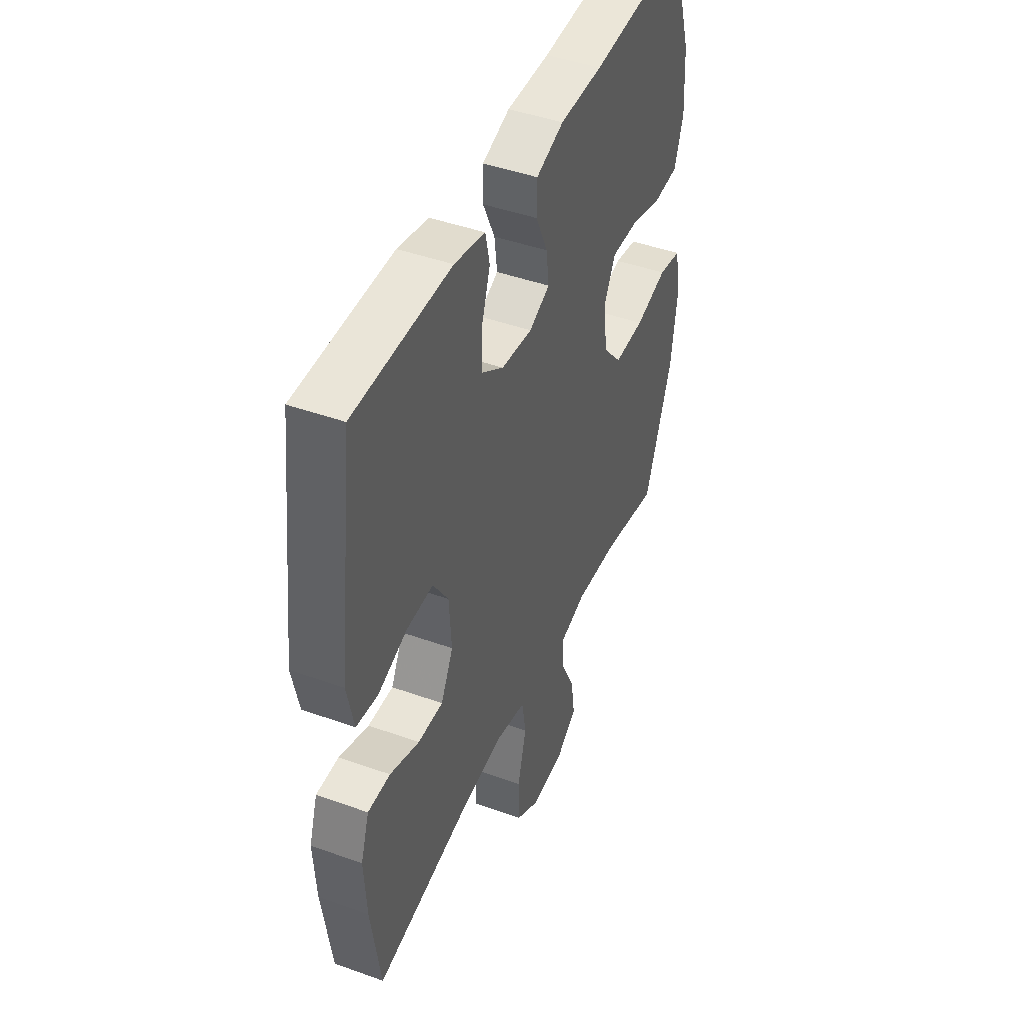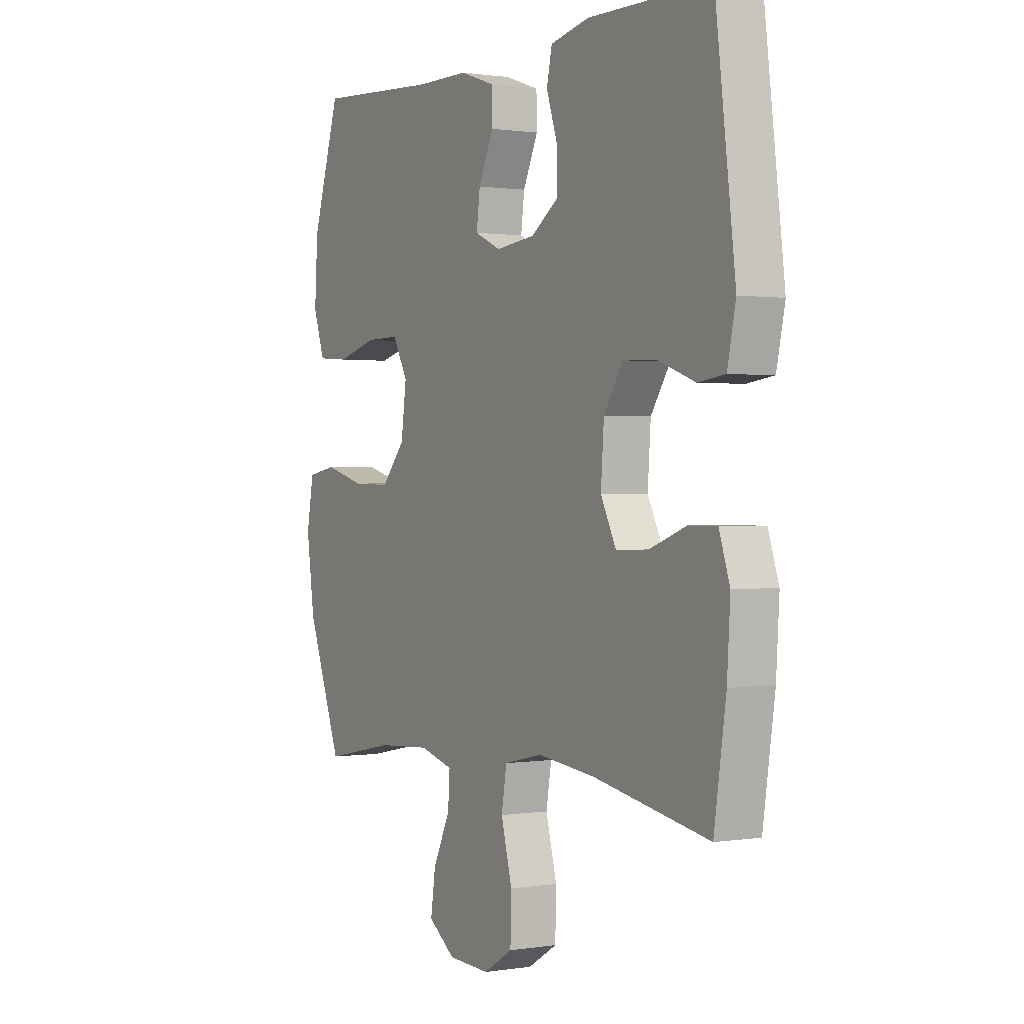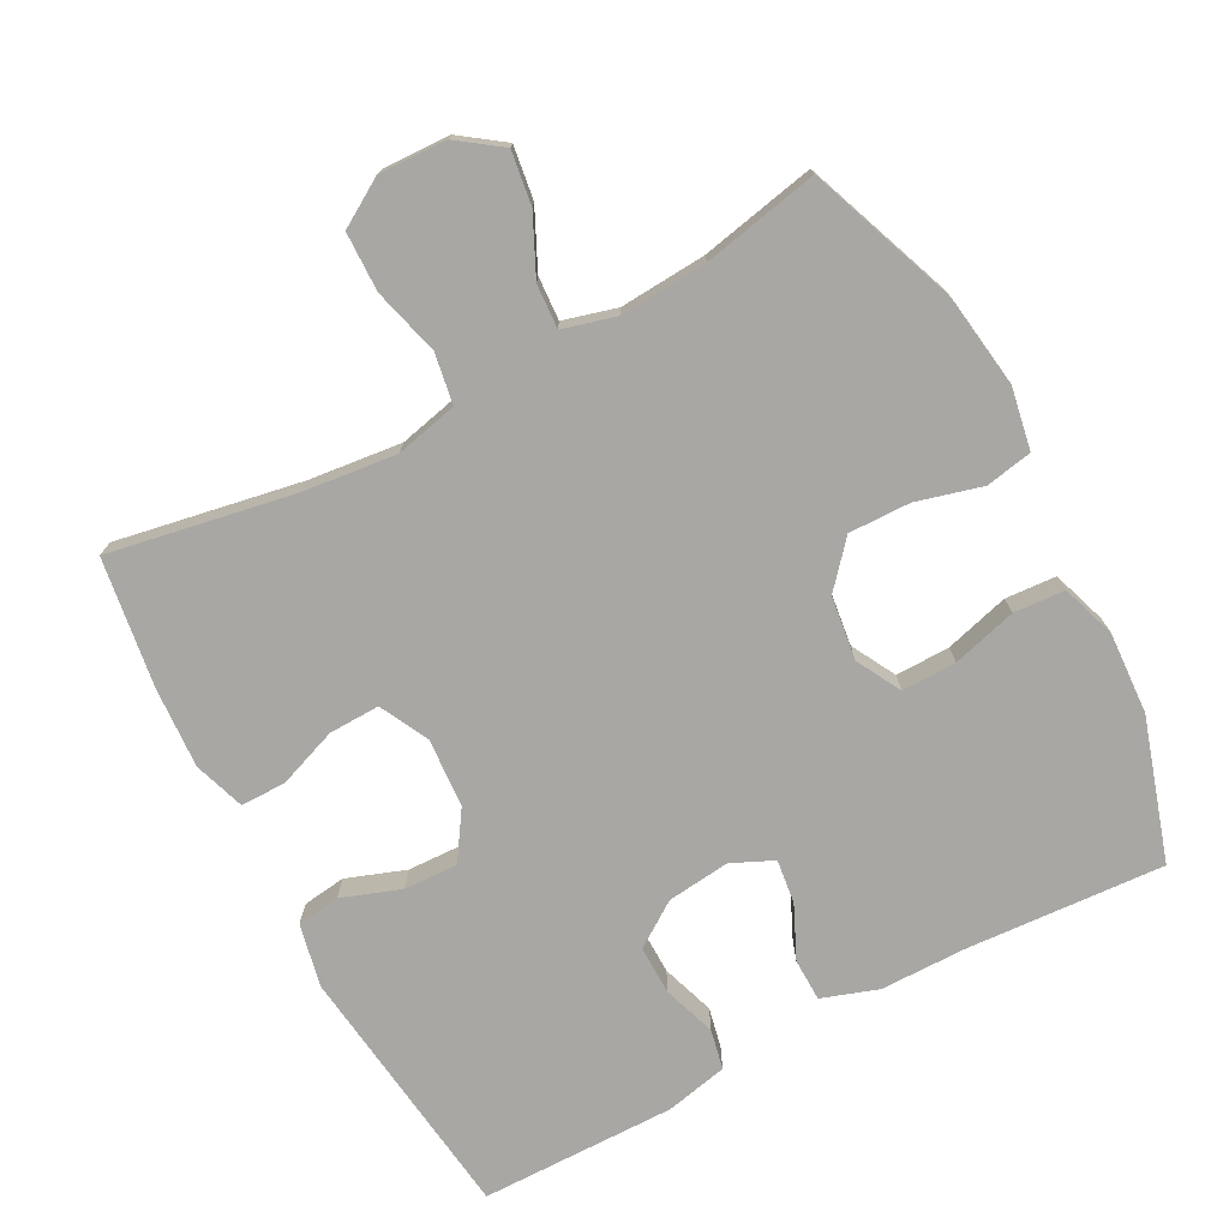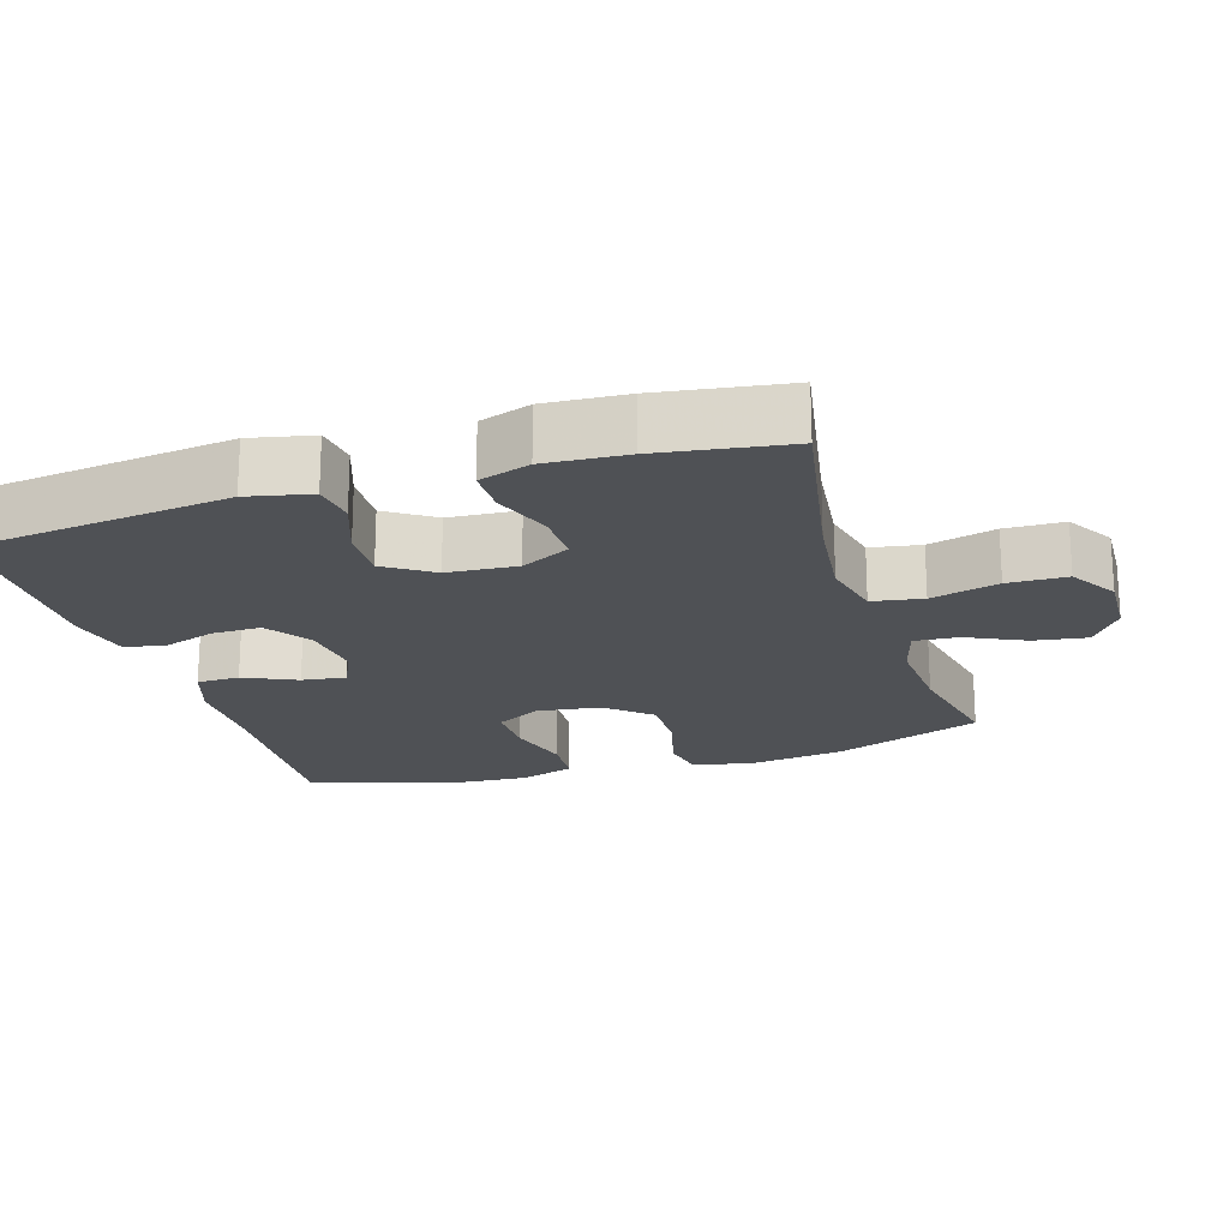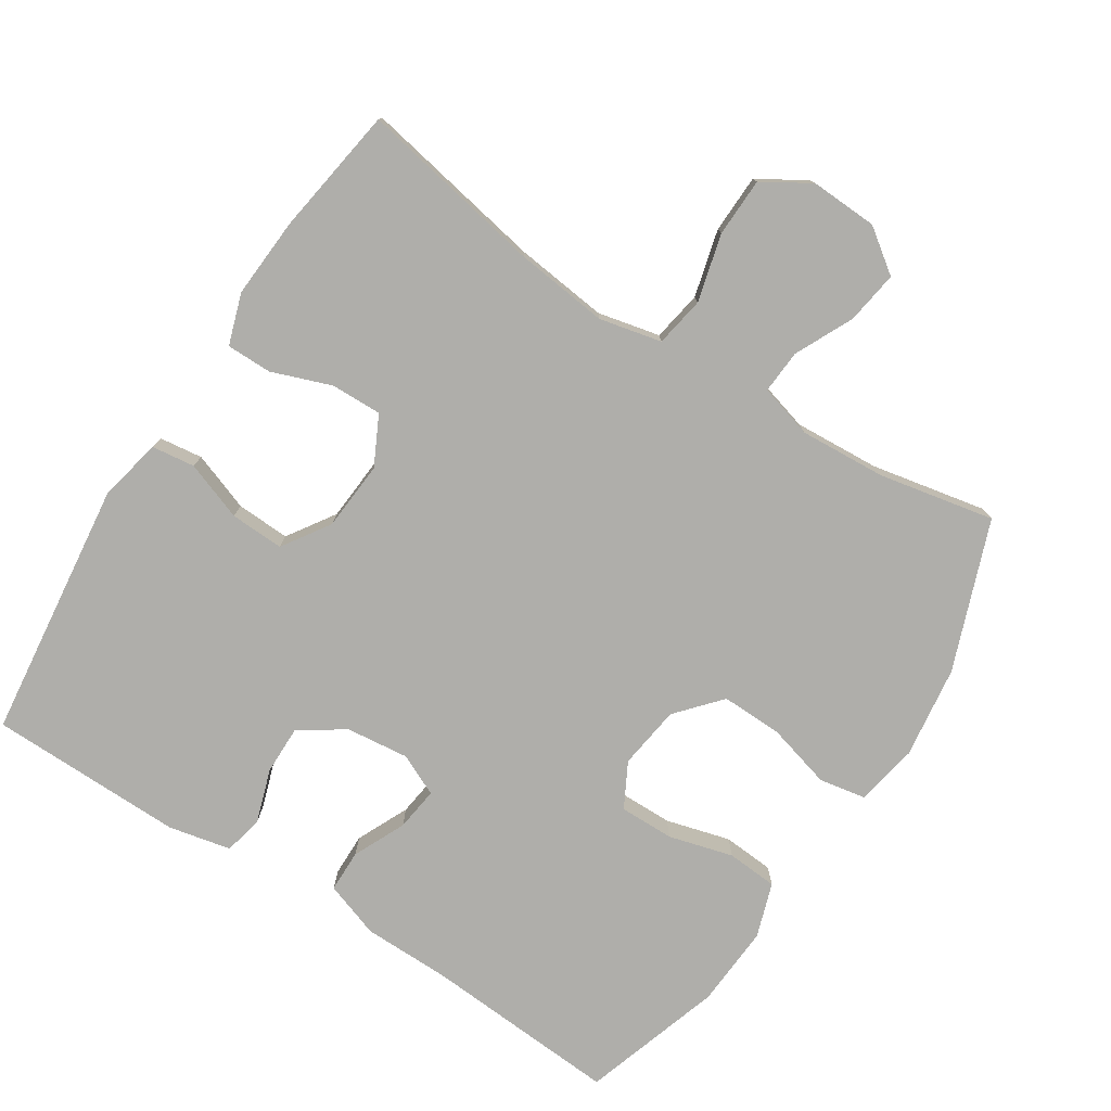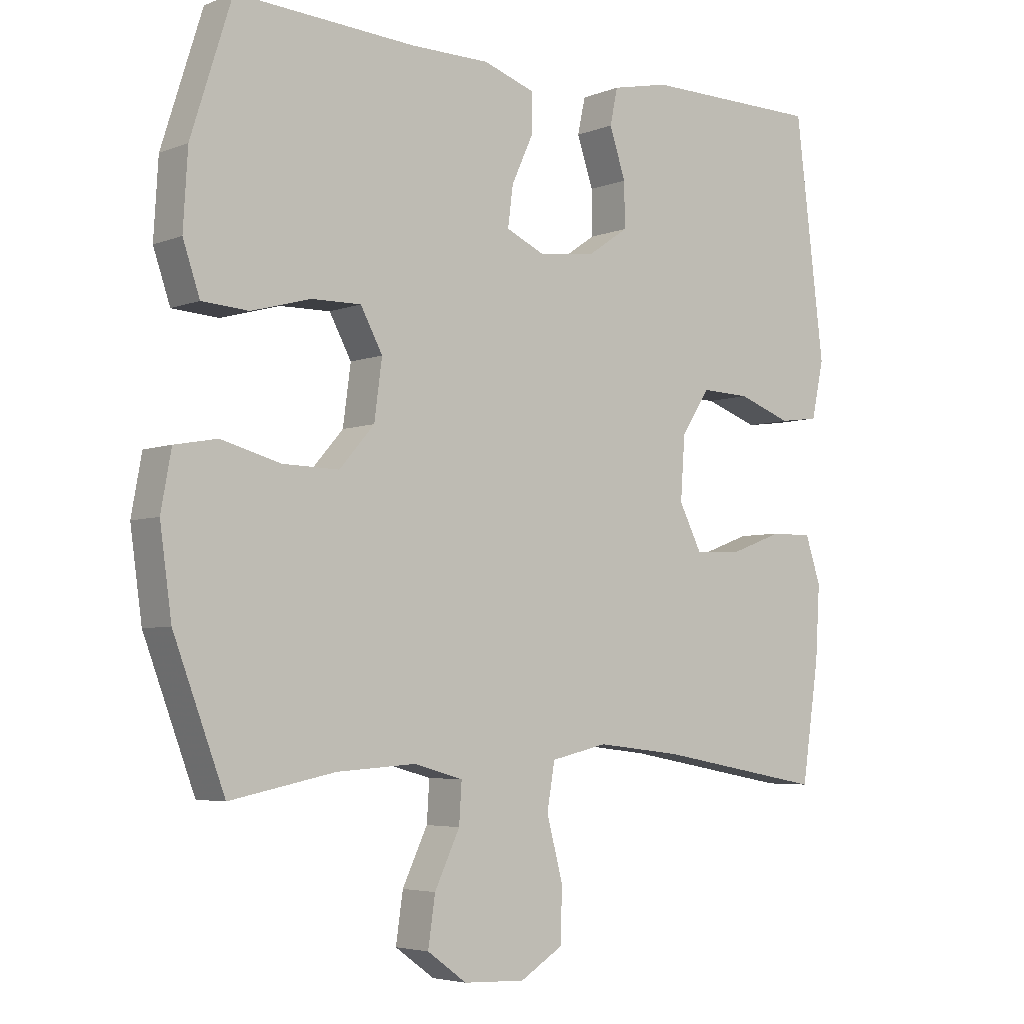
<metadata>
{"format":"obj","ext":"obj","renderer":"f3d","projection":"perspective","resolution":1024,"background":"white","views":[{"elev":44.6,"azim":112.7,"up":"+Z"},{"elev":0.8,"azim":59.8,"up":"+Z"},{"elev":-74.8,"azim":-151.9,"up":"+Y"},{"elev":-20.1,"azim":107.2,"up":"+Y"},{"elev":-77.6,"azim":147.1,"up":"+Y"},{"elev":-4.6,"azim":-39.0,"up":"+Z"}]}
</metadata>
<code>
v 0.5 0.07 0.5
v 0.545 0.07 0.133
v 0.526 0.07 0.044
v 0.465 0.07 0.036
v 0.382 0.07 0.066
v 0.306 0.07 0.069
v 0.262 0.07 0.002
v 0.255 0.07 -0.096
v 0.29 0.07 -0.165
v 0.362 0.07 -0.163
v 0.446 0.07 -0.132
v 0.51 0.07 -0.132
v 0.534 0.07 -0.204
v 0.527 0.07 -0.318
v 0.5 0.07 -0.5
v 0.239 0.07 -0.452
v 0.107 0.07 -0.437
v 0.019 0.07 -0.457
v 0.007 0.07 -0.528
v 0.032 0.07 -0.623
v 0.03 0.07 -0.706
v -0.037 0.07 -0.747
v -0.132 0.07 -0.743
v -0.193 0.07 -0.699
v -0.182 0.07 -0.624
v -0.143 0.07 -0.542
v -0.139 0.07 -0.48
v -0.215 0.07 -0.459
v -0.337 0.07 -0.467
v -0.5 0.07 -0.5
v -0.579 0.07 -0.29
v -0.597 0.07 -0.159
v -0.581 0.07 -0.071
v -0.515 0.07 -0.059
v -0.423 0.07 -0.084
v -0.336 0.07 -0.086
v -0.282 0.07 -0.024
v -0.27 0.07 0.066
v -0.304 0.07 0.129
v -0.381 0.07 0.128
v -0.472 0.07 0.103
v -0.544 0.07 0.108
v -0.57 0.07 0.185
v -0.563 0.07 0.301
v -0.5 0.07 0.5
v -0.222 0.07 0.482
v -0.099 0.07 0.481
v -0.02 0.07 0.454
v -0.019 0.07 0.394
v -0.053 0.07 0.32
v -0.061 0.07 0.258
v -0.002 0.07 0.231
v 0.087 0.07 0.241
v 0.15 0.07 0.284
v 0.149 0.07 0.353
v 0.124 0.07 0.428
v 0.136 0.07 0.484
v 0.224 0.07 0.503
v 0.5 0 0.5
v 0.545 0 0.133
v 0.526 0 0.044
v 0.465 0 0.036
v 0.382 0 0.066
v 0.306 0 0.069
v 0.262 0 0.002
v 0.255 0 -0.096
v 0.29 0 -0.165
v 0.362 0 -0.163
v 0.446 0 -0.132
v 0.51 0 -0.132
v 0.534 0 -0.204
v 0.527 0 -0.318
v 0.5 0 -0.5
v 0.239 0 -0.452
v 0.107 0 -0.437
v 0.019 0 -0.457
v 0.007 0 -0.528
v 0.032 0 -0.623
v 0.03 0 -0.706
v -0.037 0 -0.747
v -0.132 0 -0.743
v -0.193 0 -0.699
v -0.182 0 -0.624
v -0.143 0 -0.542
v -0.139 0 -0.48
v -0.215 0 -0.459
v -0.337 0 -0.467
v -0.5 0 -0.5
v -0.579 0 -0.29
v -0.597 0 -0.159
v -0.581 0 -0.071
v -0.515 0 -0.059
v -0.423 0 -0.084
v -0.336 0 -0.086
v -0.282 0 -0.024
v -0.27 0 0.066
v -0.304 0 0.129
v -0.381 0 0.128
v -0.472 0 0.103
v -0.544 0 0.108
v -0.57 0 0.185
v -0.563 0 0.301
v -0.5 0 0.5
v -0.222 0 0.482
v -0.099 0 0.481
v -0.02 0 0.454
v -0.019 0 0.394
v -0.053 0 0.32
v -0.061 0 0.258
v -0.002 0 0.231
v 0.087 0 0.241
v 0.15 0 0.284
v 0.149 0 0.353
v 0.124 0 0.428
v 0.136 0 0.484
v 0.224 0 0.503
f 55 56 57 58
f 54 55 58 1
f 53 54 1 2
f 52 53 2 3
f 47 48 49 50
f 46 47 50 51
f 45 46 51
f 44 45 51
f 43 44 51 52
f 40 41 42 43
f 39 40 43 52
f 32 33 34 35
f 32 35 36
f 29 30 31 32
f 28 29 32 36
f 27 28 36 37
f 23 24 25 26
f 23 26 27
f 22 23 27
f 19 20 21 22
f 18 19 22 27
f 17 18 27 37
f 13 14 15 16
f 10 11 12 13
f 9 10 13 16
f 8 9 16 17
f 52 3 4 5
f 52 5 6
f 38 39 52 6
f 37 38 6 7
f 7 8 17 37
f 116 115 114 113
f 59 116 113 112
f 60 59 112 111
f 61 60 111 110
f 108 107 106 105
f 109 108 105 104
f 109 104 103
f 109 103 102
f 110 109 102 101
f 101 100 99 98
f 110 101 98 97
f 93 92 91 90
f 94 93 90
f 90 89 88 87
f 94 90 87 86
f 95 94 86 85
f 84 83 82 81
f 85 84 81
f 85 81 80
f 80 79 78 77
f 85 80 77 76
f 95 85 76 75
f 74 73 72 71
f 71 70 69 68
f 74 71 68 67
f 75 74 67 66
f 63 62 61 110
f 64 63 110
f 64 110 97 96
f 65 64 96 95
f 95 75 66 65
f 1 59 60 2
f 2 60 61 3
f 3 61 62 4
f 4 62 63 5
f 5 63 64 6
f 6 64 65 7
f 7 65 66 8
f 8 66 67 9
f 9 67 68 10
f 10 68 69 11
f 11 69 70 12
f 12 70 71 13
f 13 71 72 14
f 14 72 73 15
f 15 73 74 16
f 16 74 75 17
f 17 75 76 18
f 18 76 77 19
f 19 77 78 20
f 20 78 79 21
f 21 79 80 22
f 22 80 81 23
f 23 81 82 24
f 24 82 83 25
f 25 83 84 26
f 26 84 85 27
f 27 85 86 28
f 28 86 87 29
f 29 87 88 30
f 30 88 89 31
f 31 89 90 32
f 32 90 91 33
f 33 91 92 34
f 34 92 93 35
f 35 93 94 36
f 36 94 95 37
f 37 95 96 38
f 38 96 97 39
f 39 97 98 40
f 40 98 99 41
f 41 99 100 42
f 42 100 101 43
f 43 101 102 44
f 44 102 103 45
f 45 103 104 46
f 46 104 105 47
f 47 105 106 48
f 48 106 107 49
f 49 107 108 50
f 50 108 109 51
f 51 109 110 52
f 52 110 111 53
f 53 111 112 54
f 54 112 113 55
f 55 113 114 56
f 56 114 115 57
f 57 115 116 58
f 58 116 59 1

</code>
